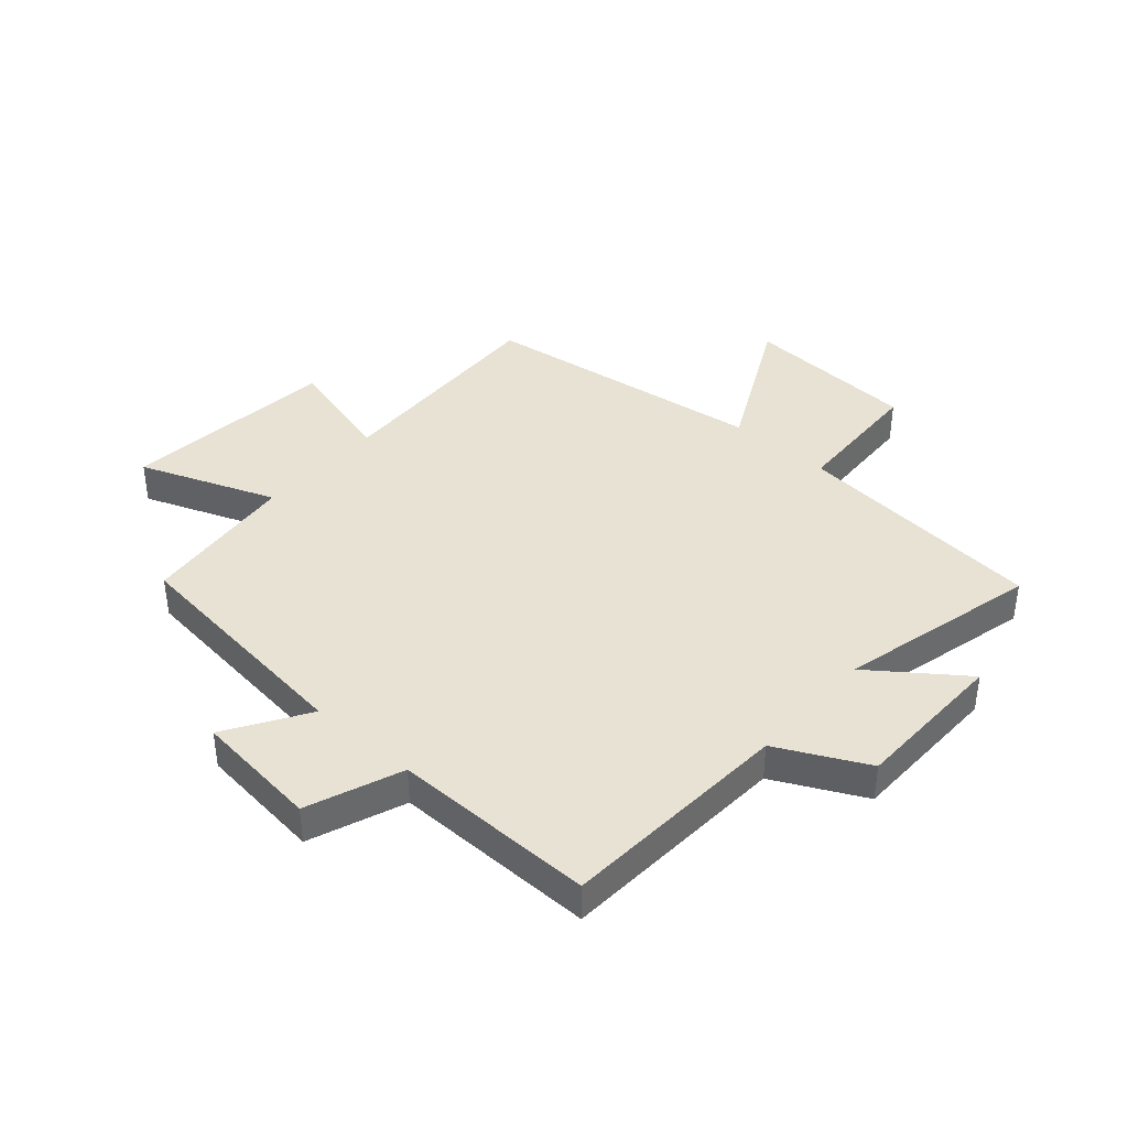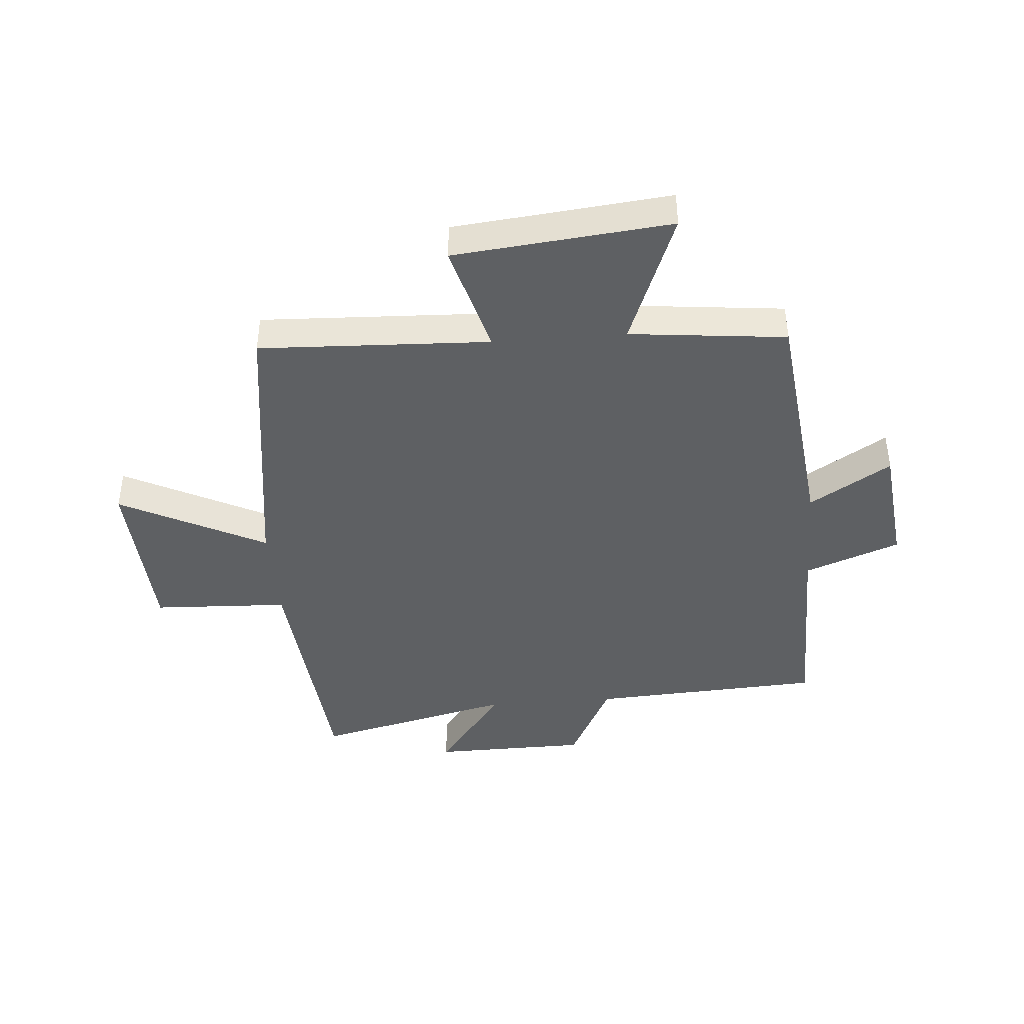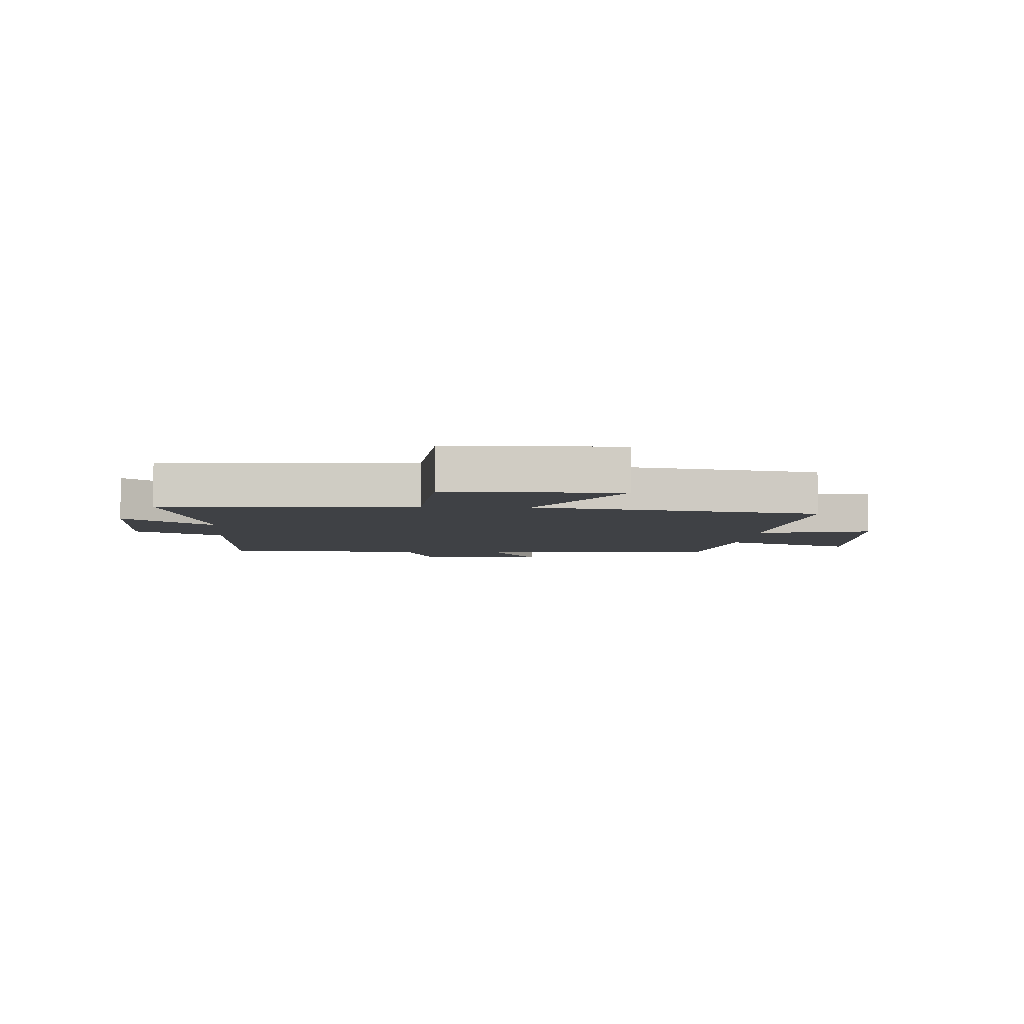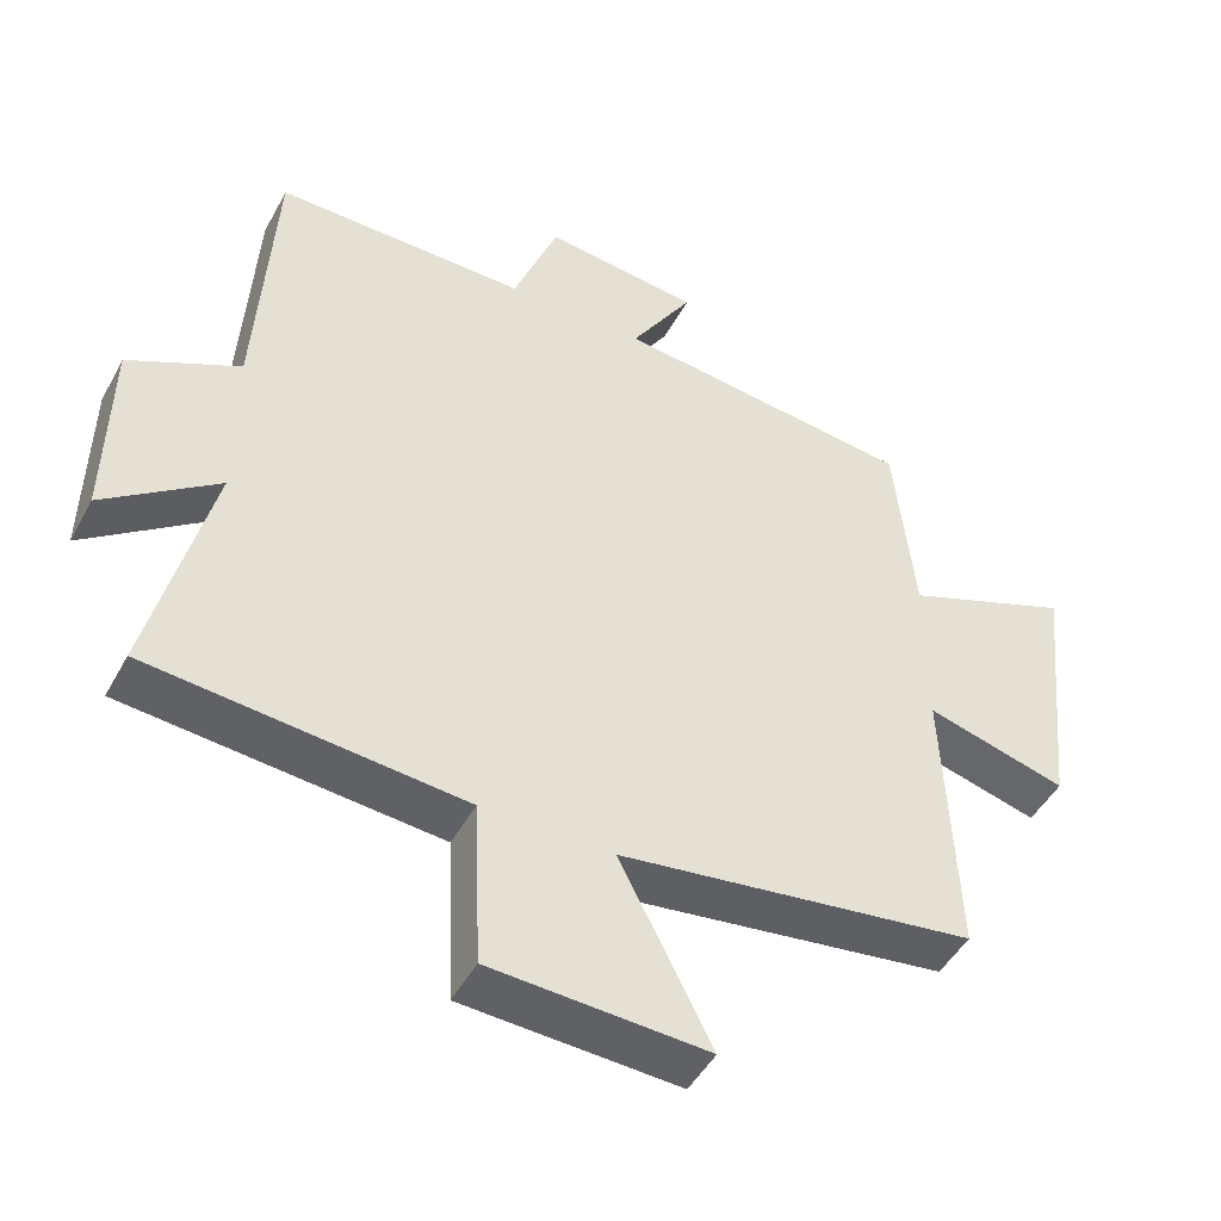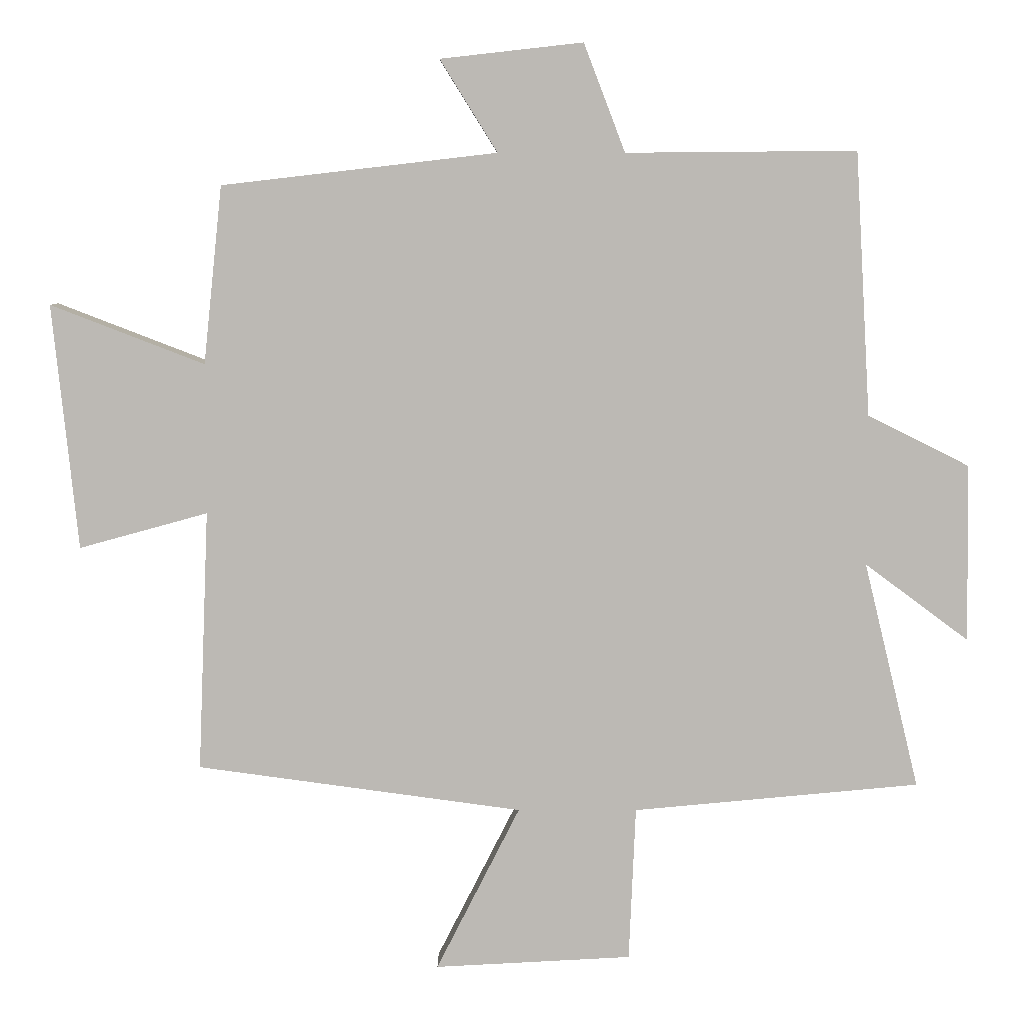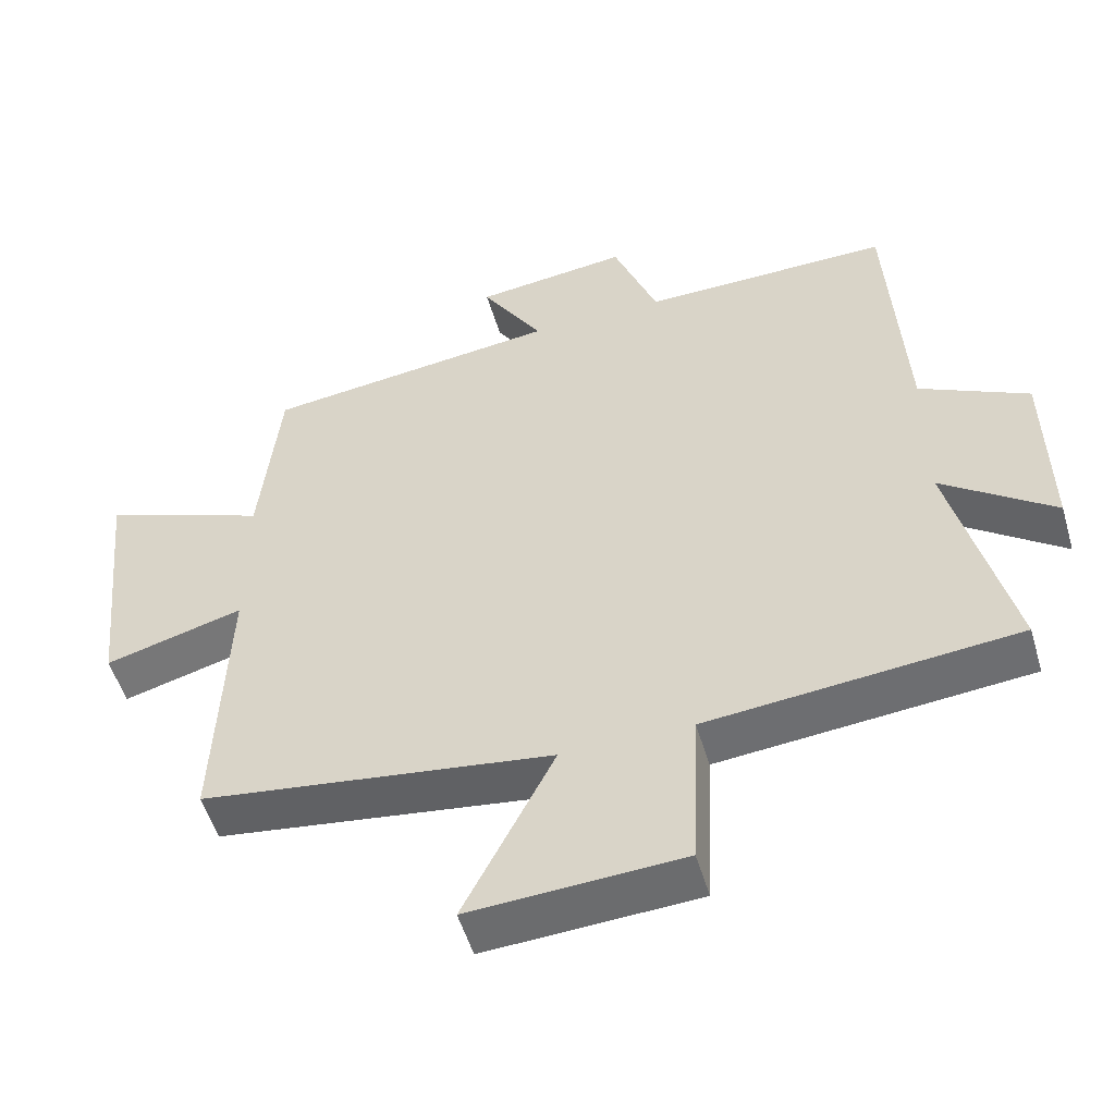
<metadata>
{"format":"obj","ext":"obj","renderer":"f3d","projection":"perspective","resolution":1024,"background":"white","views":[{"elev":39.9,"azim":41.4,"up":"+Y"},{"elev":-42.1,"azim":-85.5,"up":"+Y"},{"elev":-5.3,"azim":174.7,"up":"+Y"},{"elev":-47.3,"azim":152.6,"up":"+Z"},{"elev":6.7,"azim":0.1,"up":"+Z"},{"elev":-52.5,"azim":16.3,"up":"+Z"}]}
</metadata>
<code>
v -0.516 0.07 -0.433
v -0.5 0.07 -0.041
v -0.693 0.07 -0.094
v -0.731 0.07 0.274
v -0.5 0.07 0.185
v -0.472 0.07 0.452
v -0.059 0.07 0.5
v -0.145 0.07 0.638
v 0.069 0.07 0.662
v 0.131 0.07 0.5
v 0.477 0.07 0.503
v 0.5 0.07 0.107
v 0.652 0.07 0.031
v 0.656 0.07 -0.235
v 0.5 0.07 -0.119
v 0.583 0.07 -0.46
v 0.153 0.07 -0.5
v 0.143 0.07 -0.732
v -0.153 0.07 -0.748
v -0.027 0.07 -0.5
v -0.516 0 -0.433
v -0.5 0 -0.041
v -0.693 0 -0.094
v -0.731 0 0.274
v -0.5 0 0.185
v -0.472 0 0.452
v -0.059 0 0.5
v -0.145 0 0.638
v 0.069 0 0.662
v 0.131 0 0.5
v 0.477 0 0.503
v 0.5 0 0.107
v 0.652 0 0.031
v 0.656 0 -0.235
v 0.5 0 -0.119
v 0.583 0 -0.46
v 0.153 0 -0.5
v 0.143 0 -0.732
v -0.153 0 -0.748
v -0.027 0 -0.5
f 17 18 19 20
f 20 1 2
f 17 20 2
f 16 17 2
f 15 16 2
f 12 13 14 15
f 12 15 2
f 11 12 2
f 10 11 2
f 7 8 9 10
f 7 10 2
f 6 7 2
f 5 6 2
f 2 3 4 5
f 40 39 38 37
f 22 21 40
f 22 40 37
f 22 37 36
f 22 36 35
f 35 34 33 32
f 22 35 32
f 22 32 31
f 22 31 30
f 30 29 28 27
f 22 30 27
f 22 27 26
f 22 26 25
f 25 24 23 22
f 1 21 22 2
f 2 22 23 3
f 3 23 24 4
f 4 24 25 5
f 5 25 26 6
f 6 26 27 7
f 7 27 28 8
f 8 28 29 9
f 9 29 30 10
f 10 30 31 11
f 11 31 32 12
f 12 32 33 13
f 13 33 34 14
f 14 34 35 15
f 15 35 36 16
f 16 36 37 17
f 17 37 38 18
f 18 38 39 19
f 19 39 40 20
f 20 40 21 1

</code>
